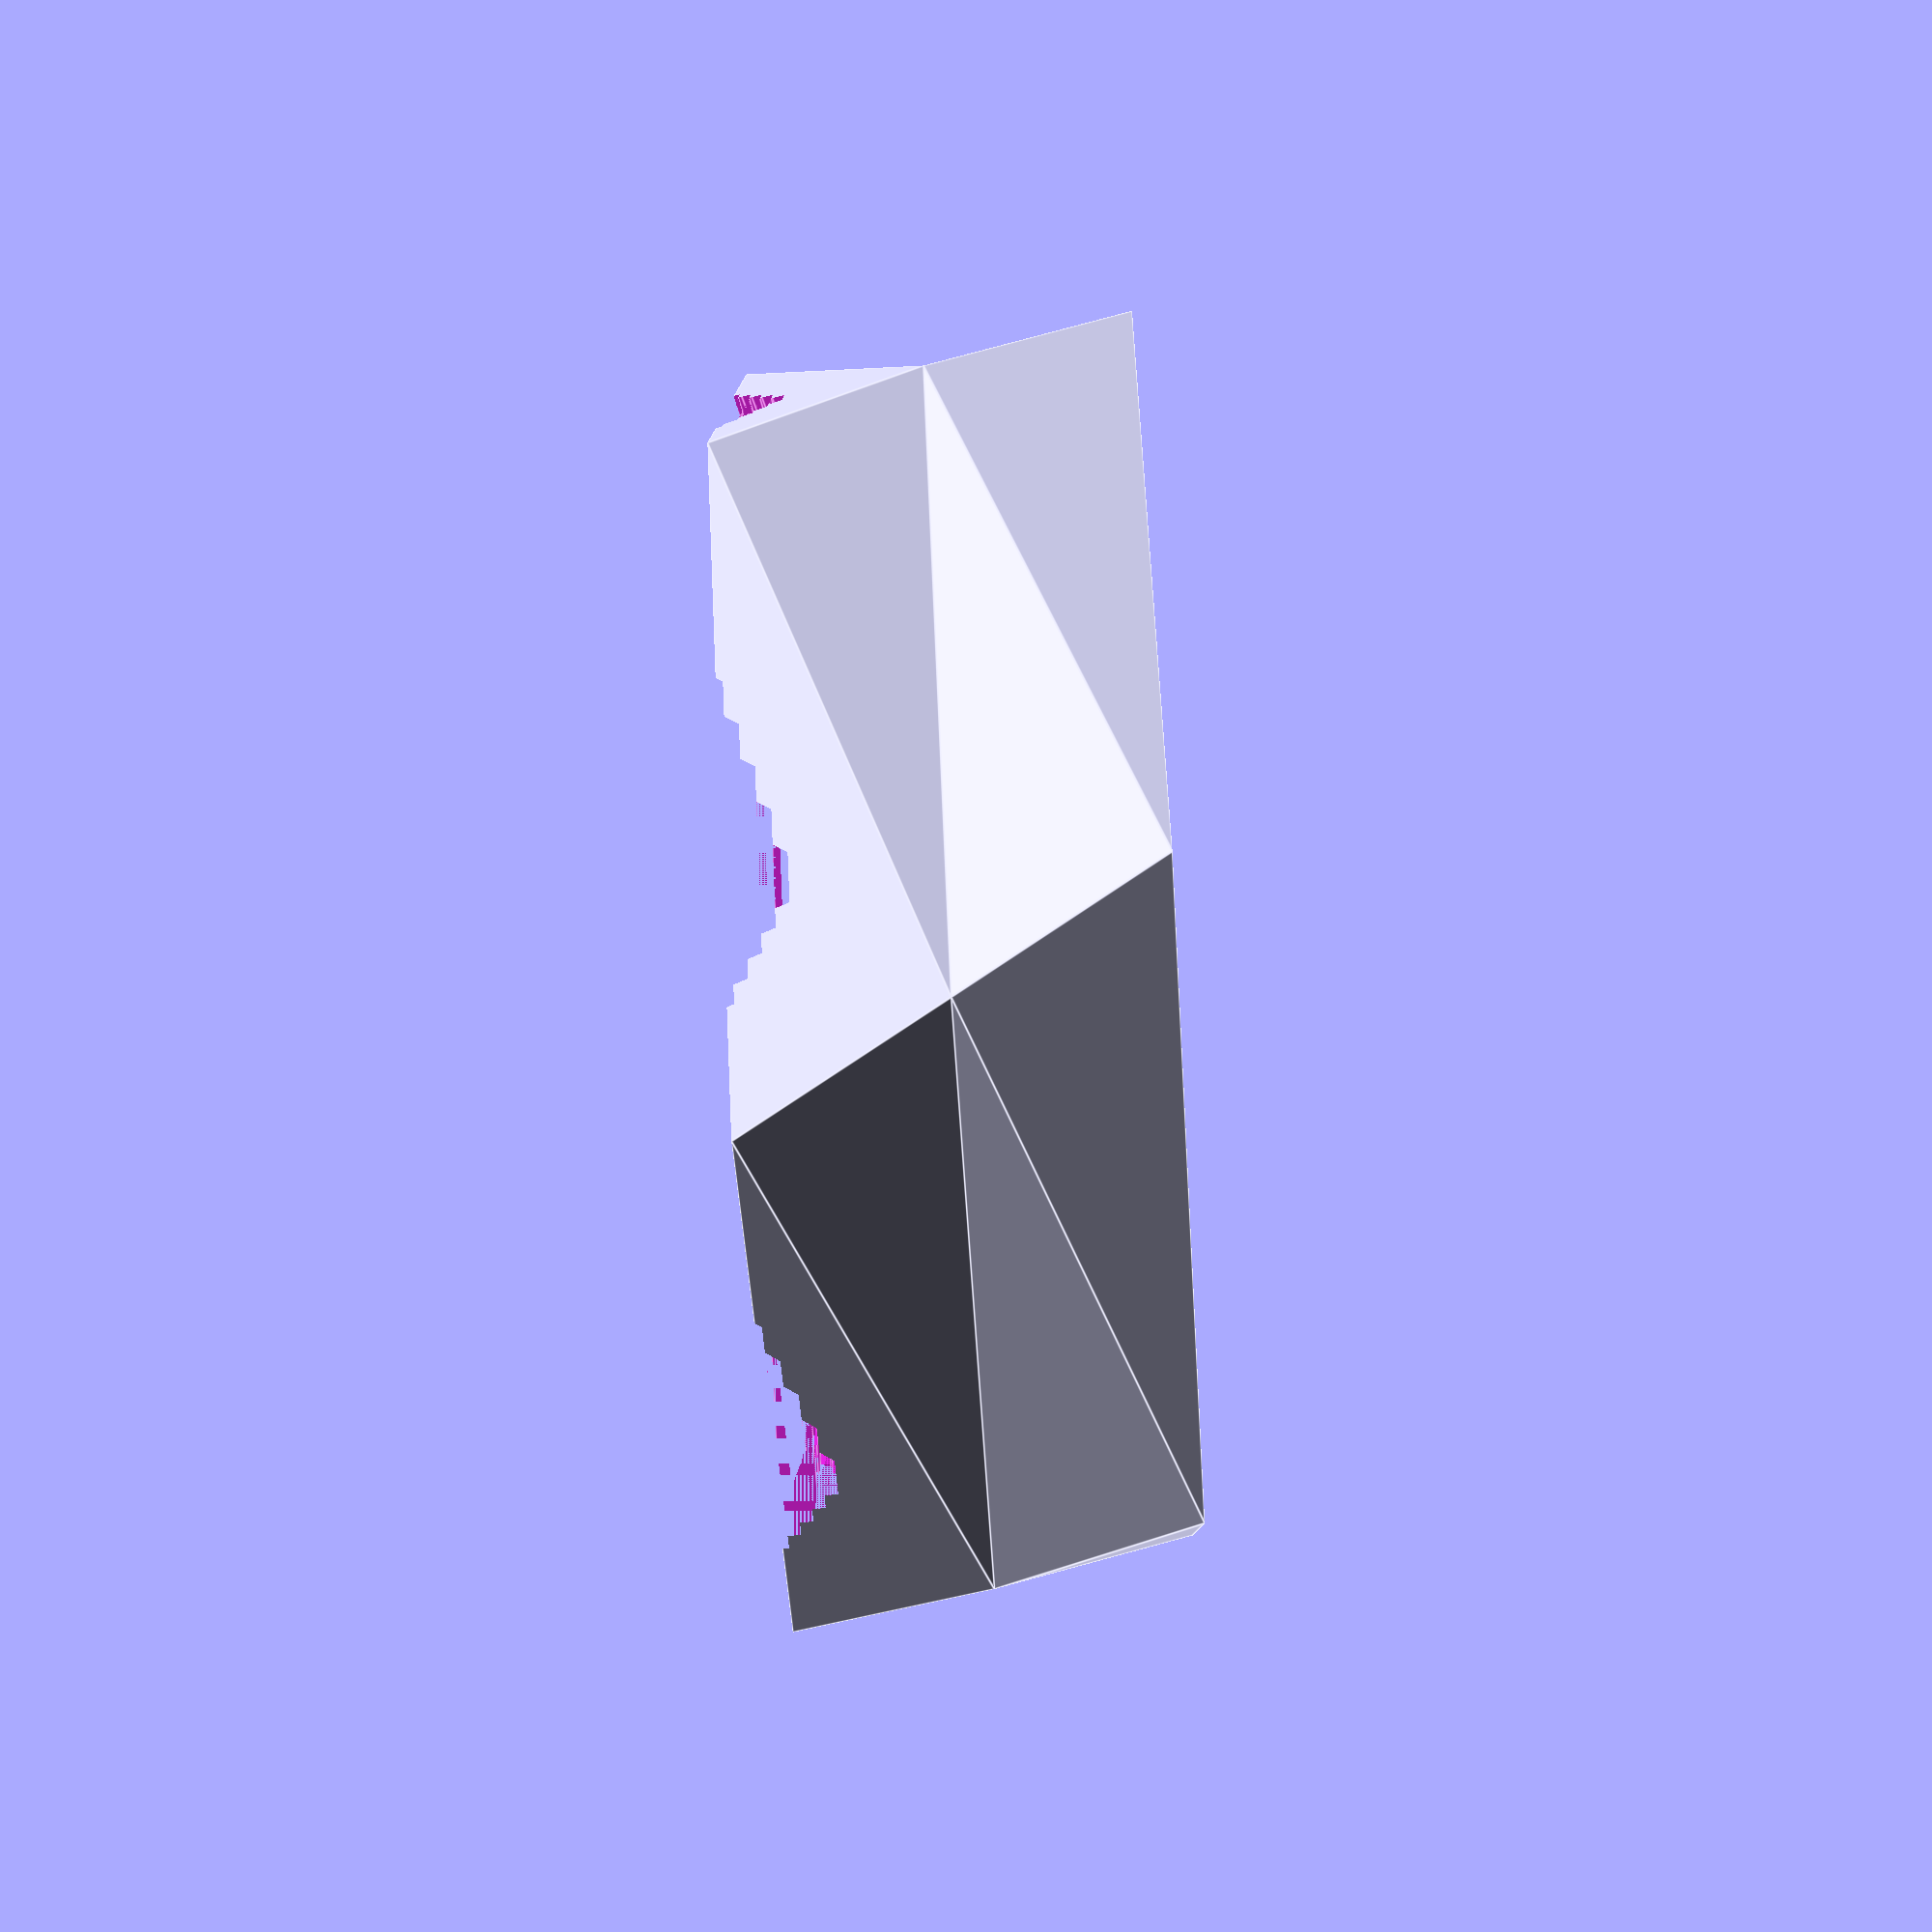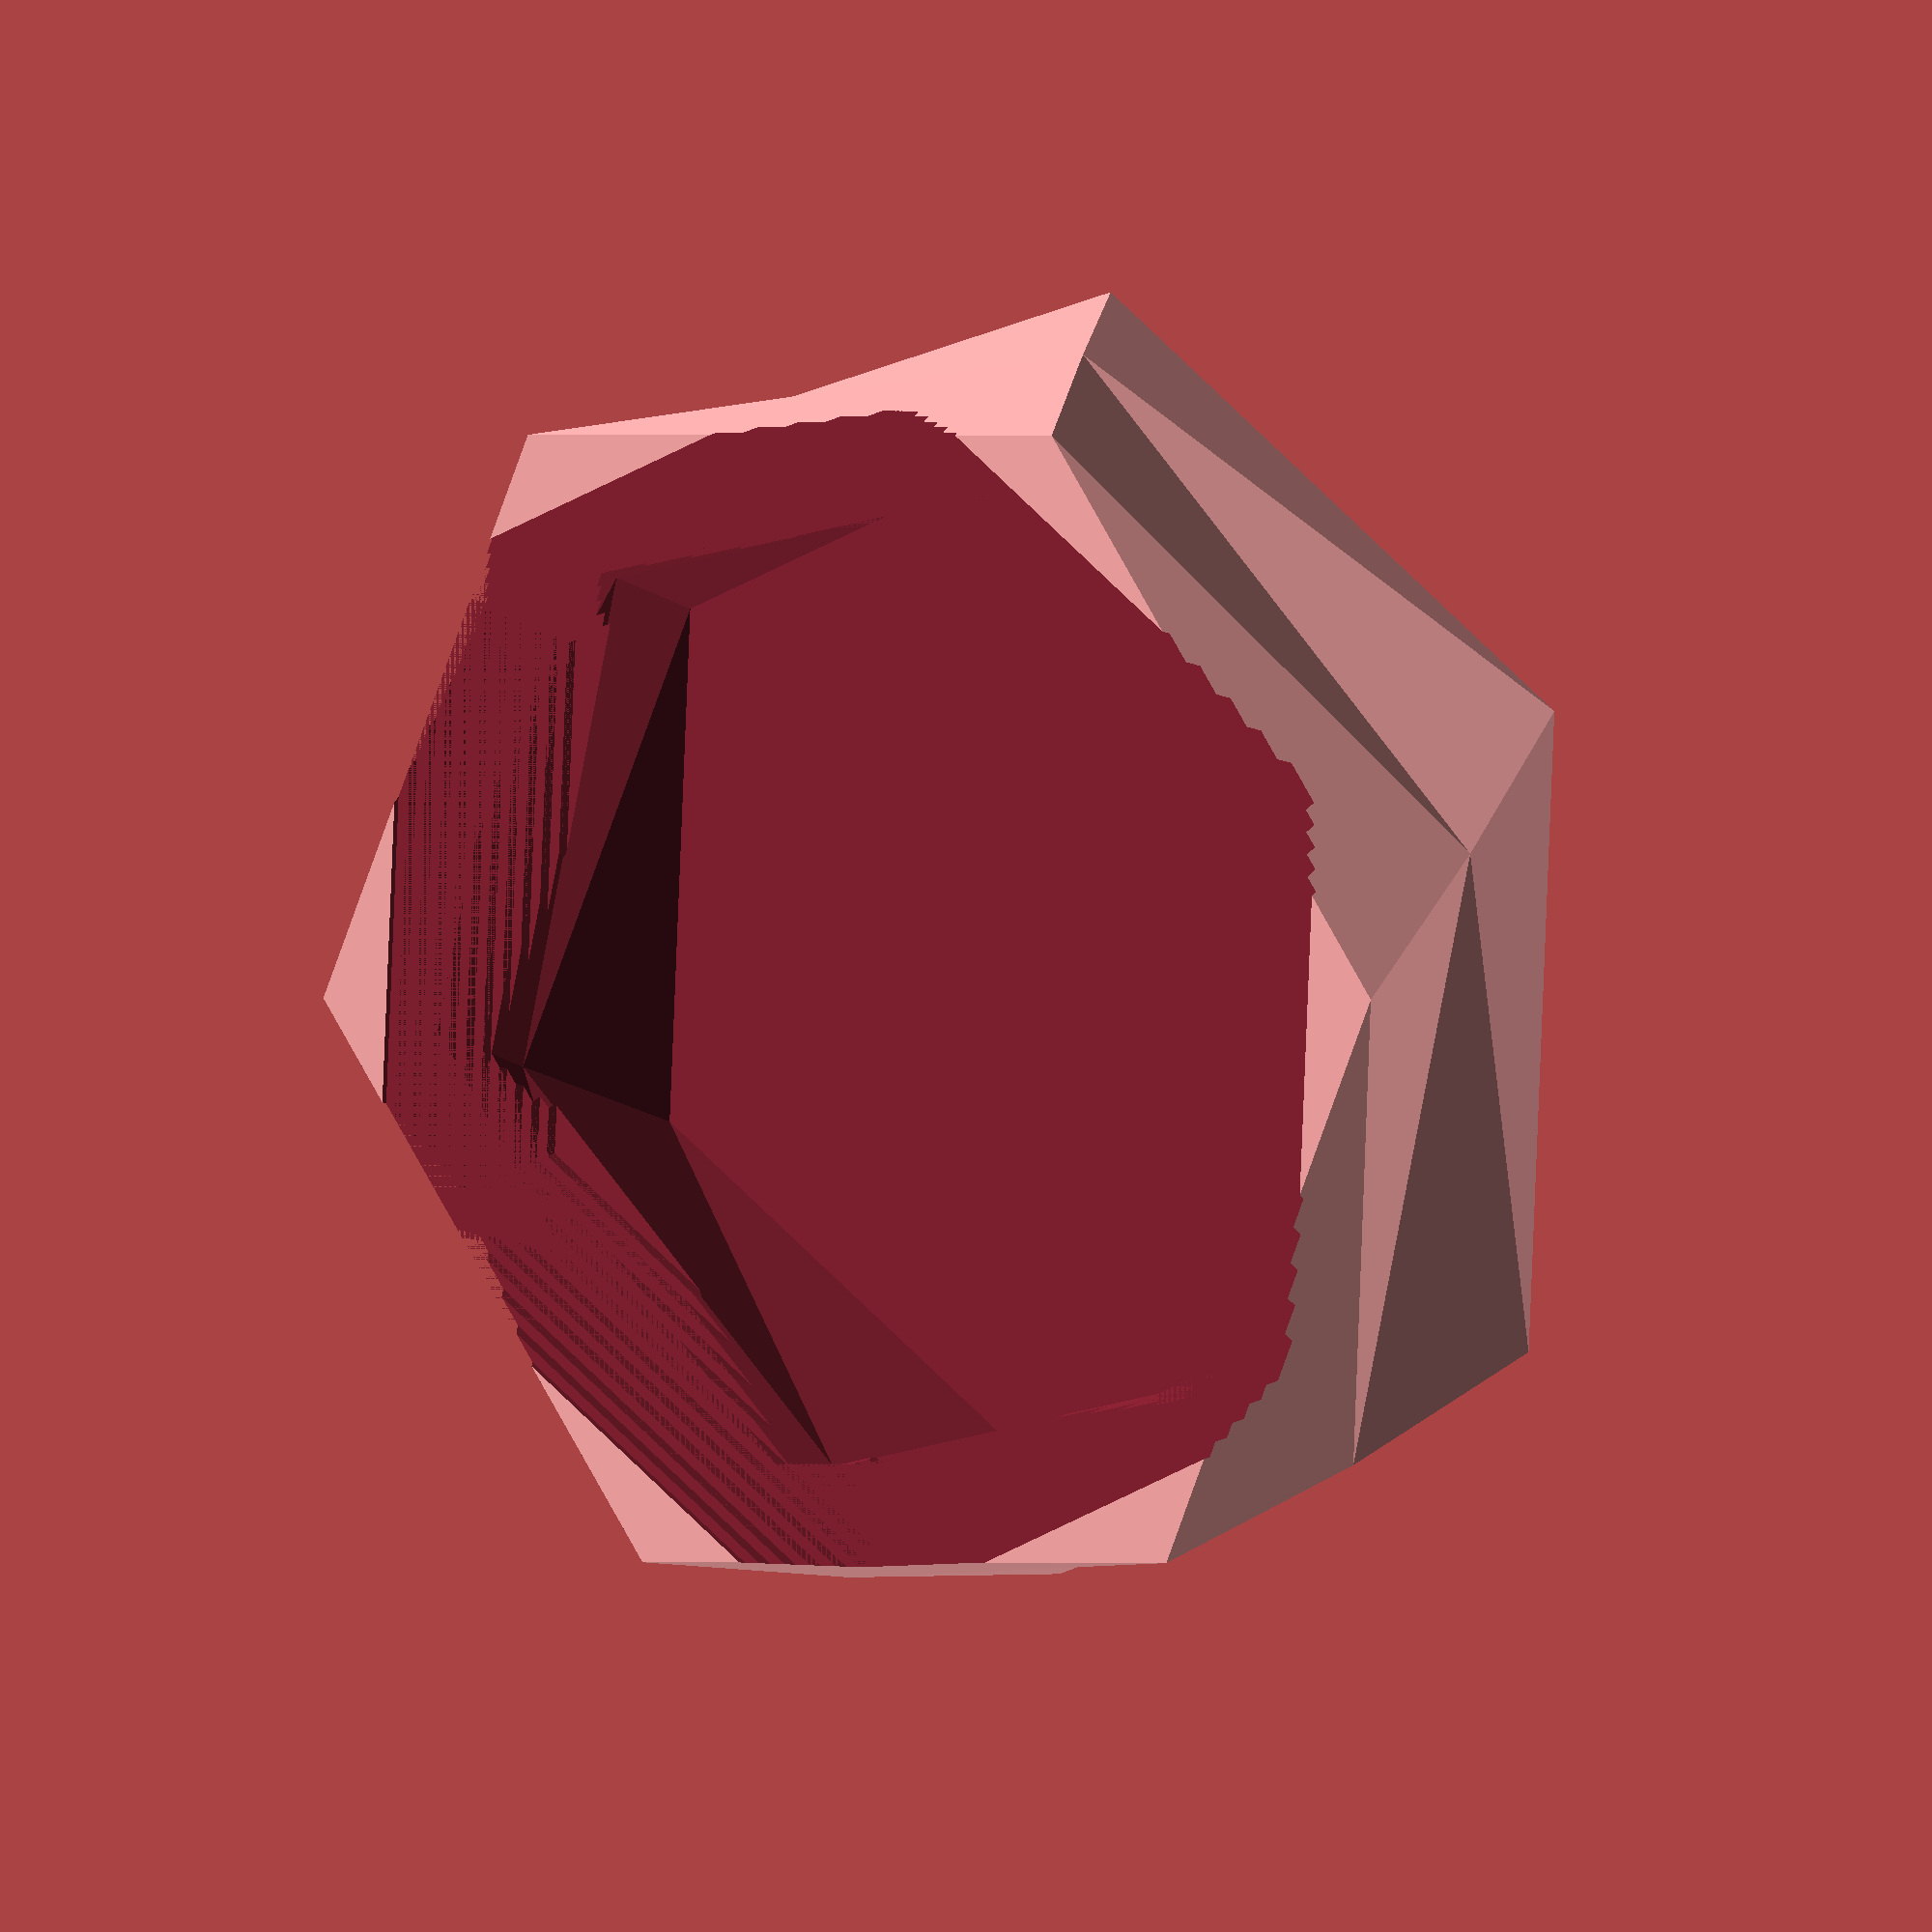
<openscad>

module polygon3d(r=20, h=10, twist=0) {
    n = 6;
    points = [ for (d = [0 : 360/n : 360-1]) [ r*sin(d), r*cos(d) ] ];
    linear_extrude(height = h, center = true, convexity = 10, twist = twist)
    polygon(points=points);
}

module box3d(r=50, h=40, wall_thickness=10) {
    difference() {
        polygon3d(r, h, twist=20);
        translate([0, 0, wall_thickness/2]) polygon3d(r-wall_thickness, h, twist=20);
    }
        
    
}

module halfd20(side=10) {
    points = [ for (d = [0 : 360/n : 360-1]) [ r*sin(d), r*cos(d), 0 ] ];
}


RADIUS = 50;
HEIGHT = 30;

union() {
    difference() {
        box3d(r=RADIUS, h=HEIGHT);  
        for(i = [0:10]) {
             translate([0, 0, HEIGHT/2-i]) polygon3d(RADIUS-i, 1, twist=0);
         }
     }

    for(i = [0:10]) {
         *translate([0, 0, HEIGHT/2-10-i]) polygon3d(RADIUS+i, 1, twist=0);
    }
 }
</openscad>
<views>
elev=69.2 azim=151.5 roll=93.5 proj=p view=edges
elev=168.0 azim=2.8 roll=143.1 proj=o view=wireframe
</views>
